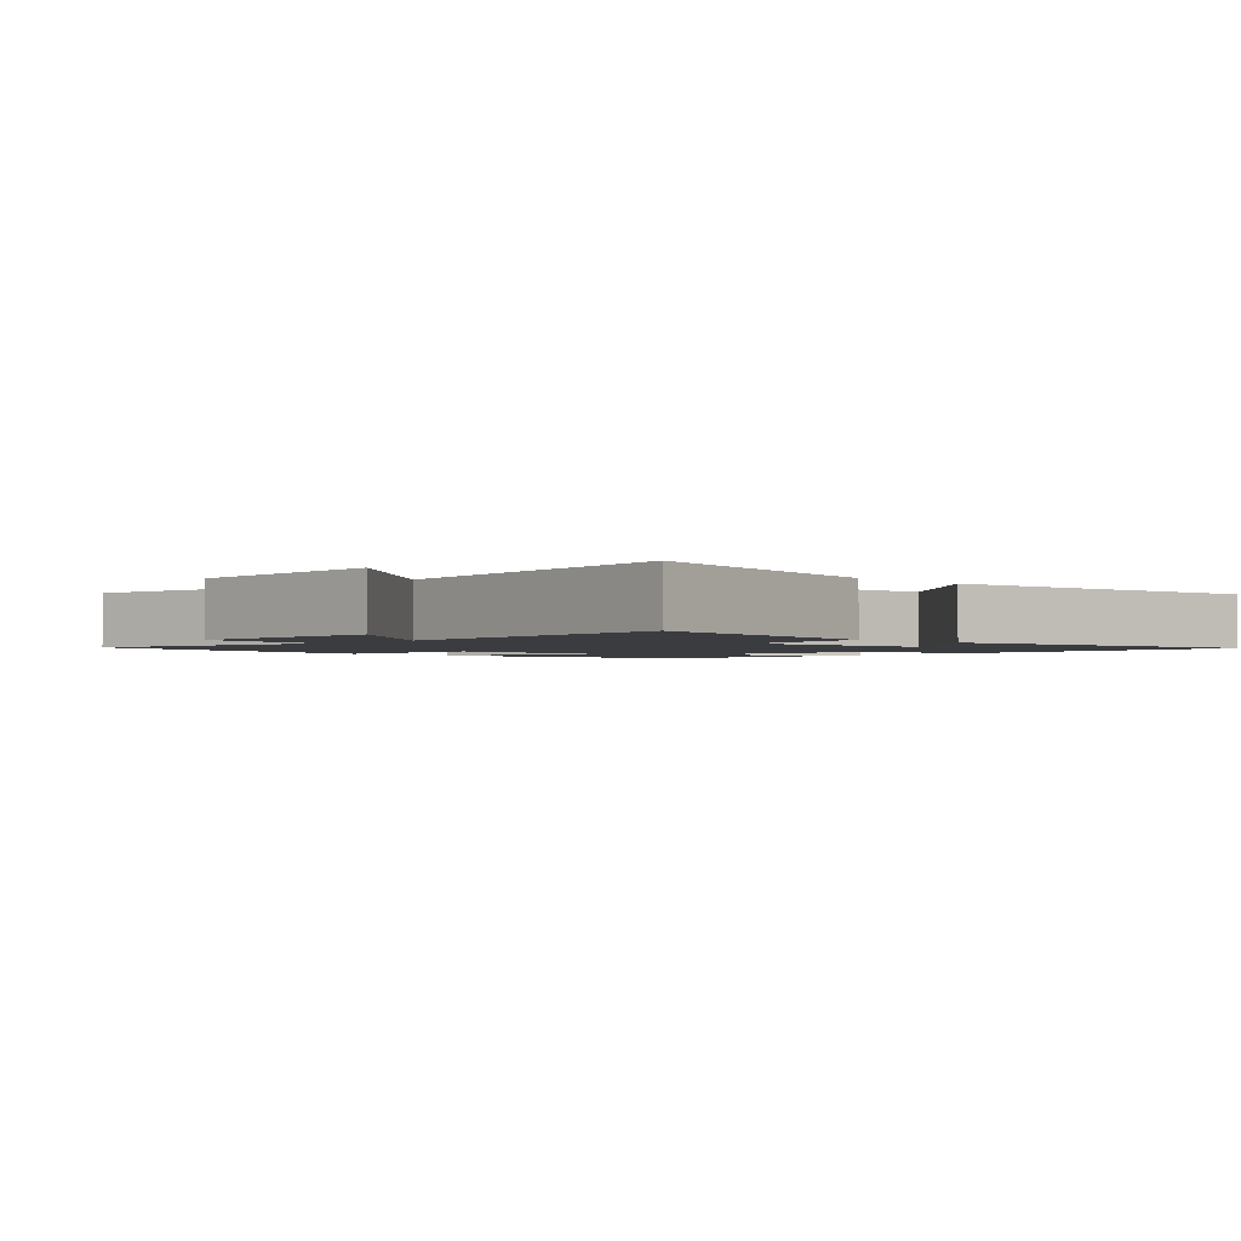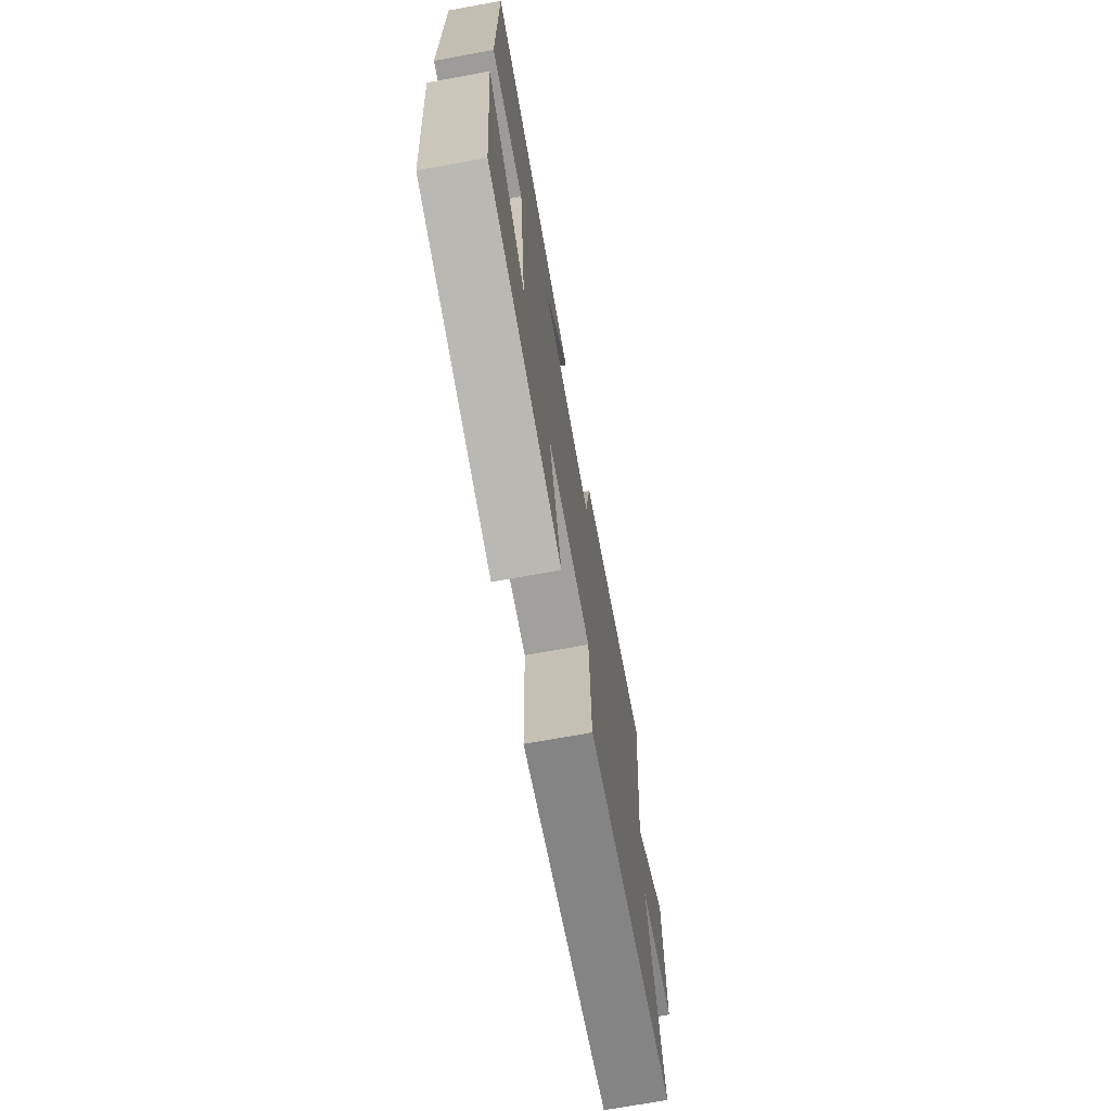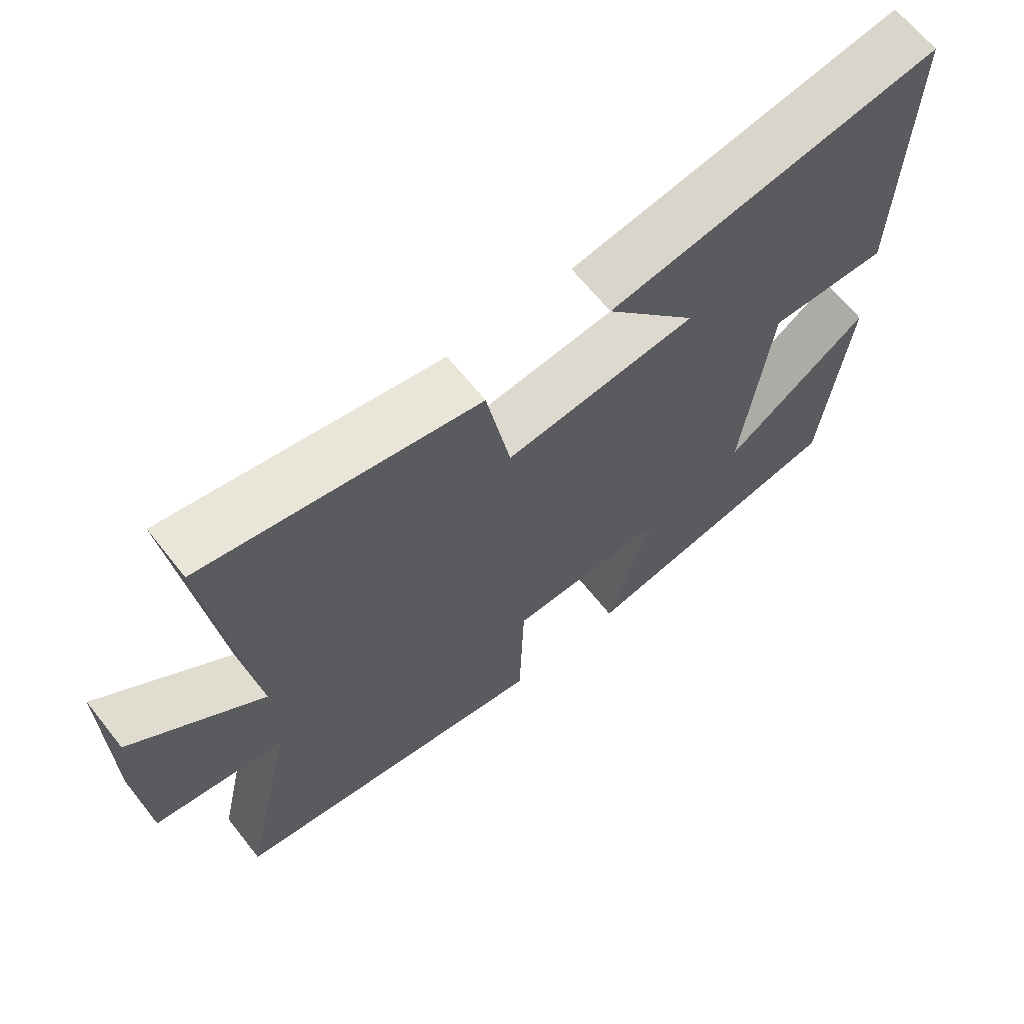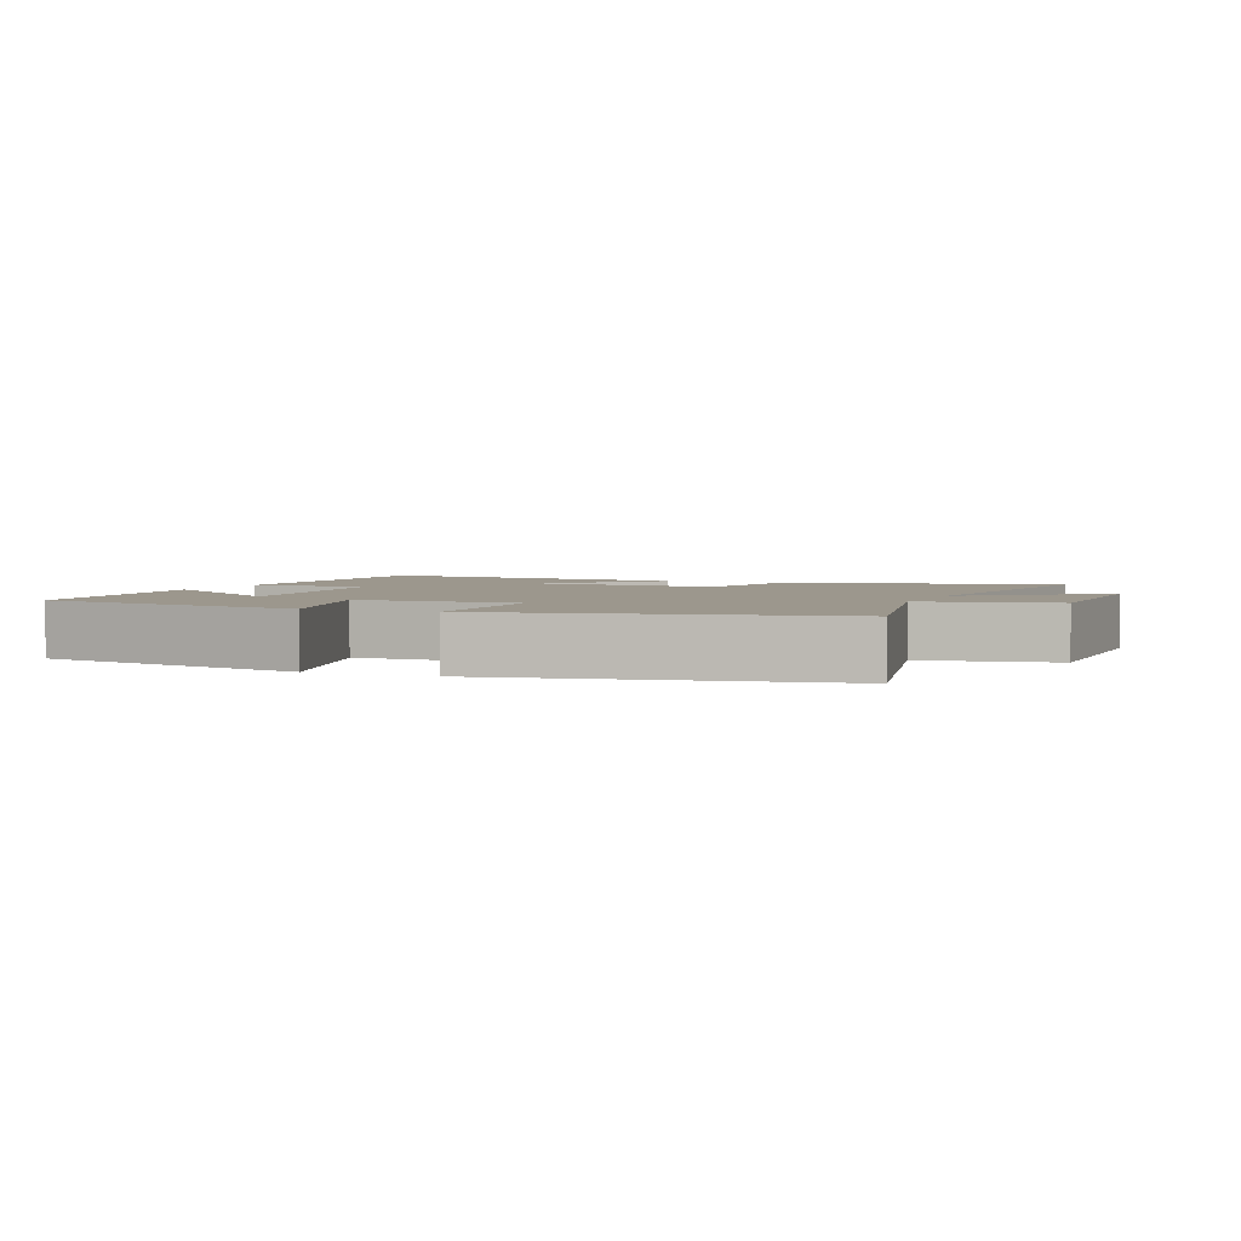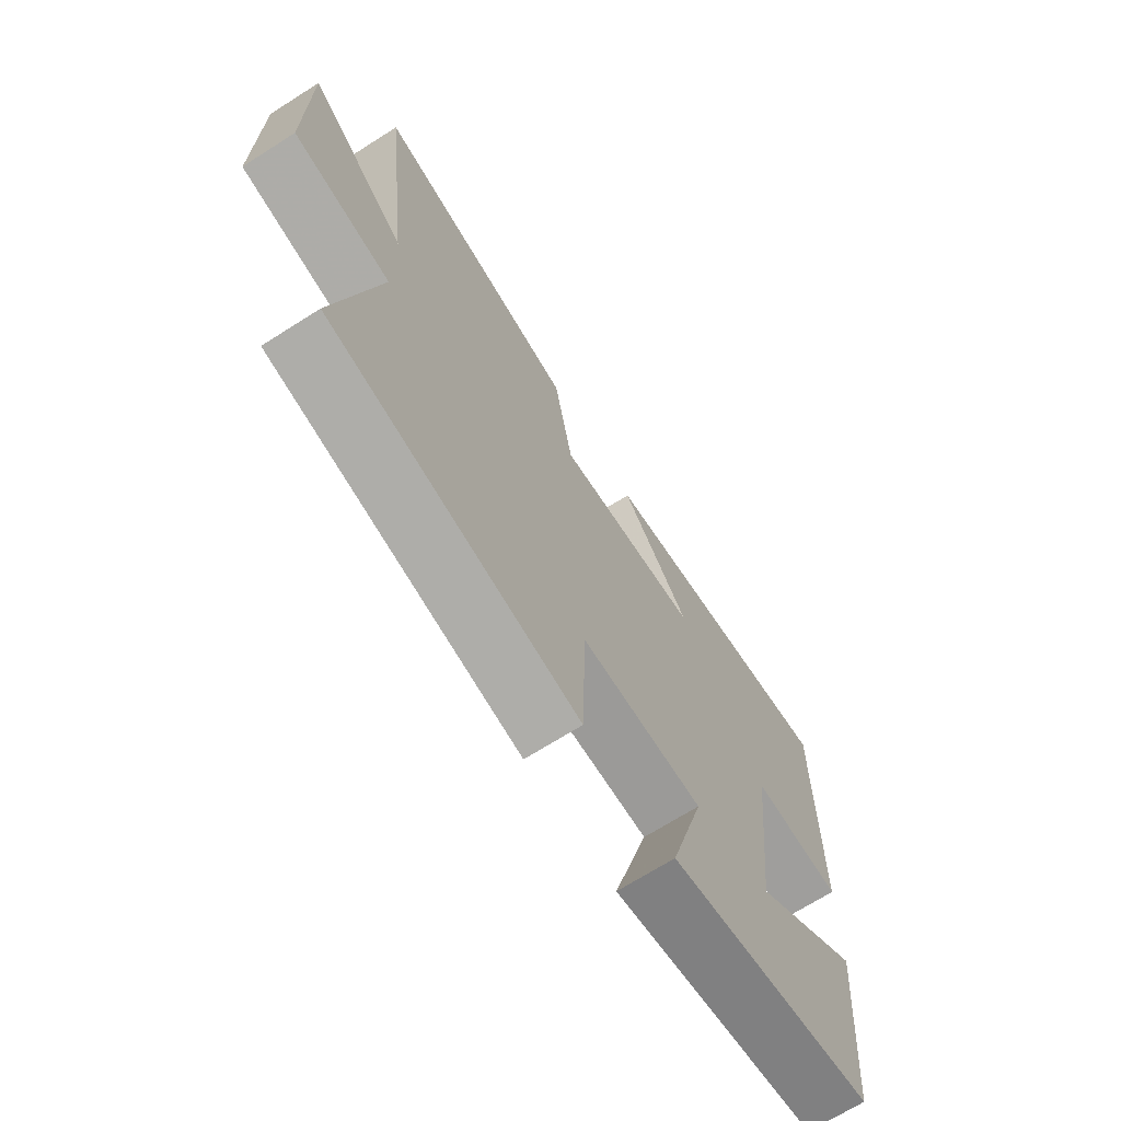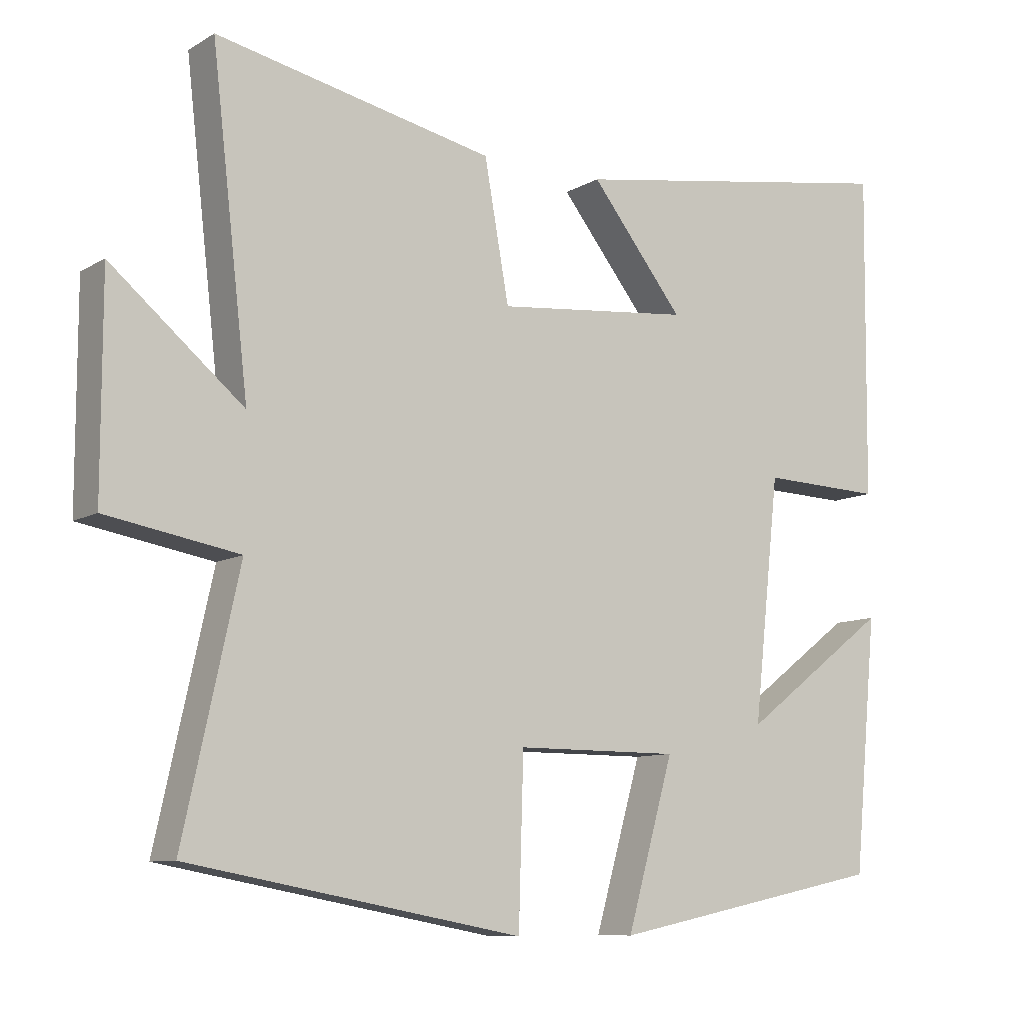
<metadata>
{"format":"obj","ext":"obj","renderer":"f3d","projection":"perspective","resolution":1024,"background":"white","views":[{"elev":-2.0,"azim":-43.8,"up":"+Y"},{"elev":-71.7,"azim":100.3,"up":"+Z"},{"elev":66.0,"azim":-38.6,"up":"+Z"},{"elev":2.9,"azim":-157.5,"up":"+Y"},{"elev":-69.4,"azim":-57.6,"up":"+Z"},{"elev":-9.4,"azim":-34.3,"up":"+Z"}]}
</metadata>
<code>
v -0.553 0.07 0.583
v -0.157 0.07 0.5
v -0.122 0.07 0.304
v 0.156 0.07 0.332
v 0.023 0.07 0.5
v 0.505 0.07 0.578
v 0.5 0.07 0.118
v 0.326 0.07 0.124
v 0.288 0.07 -0.22
v 0.5 0.07 -0.06
v 0.466 0.07 -0.419
v 0.069 0.07 -0.5
v 0.136 0.07 -0.265
v -0.098 0.07 -0.265
v -0.105 0.07 -0.5
v -0.579 0.07 -0.412
v -0.5 0.07 -0.053
v -0.688 0.07 -0.02
v -0.688 0.07 0.28
v -0.5 0.07 0.123
v -0.553 0 0.583
v -0.157 0 0.5
v -0.122 0 0.304
v 0.156 0 0.332
v 0.023 0 0.5
v 0.505 0 0.578
v 0.5 0 0.118
v 0.326 0 0.124
v 0.288 0 -0.22
v 0.5 0 -0.06
v 0.466 0 -0.419
v 0.069 0 -0.5
v 0.136 0 -0.265
v -0.098 0 -0.265
v -0.105 0 -0.5
v -0.579 0 -0.412
v -0.5 0 -0.053
v -0.688 0 -0.02
v -0.688 0 0.28
v -0.5 0 0.123
f 17 18 19 20
f 14 15 16 17
f 13 14 17 20
f 11 12 13
f 9 10 11
f 13 20 1
f 11 13 1
f 9 11 1
f 6 7 8
f 5 6 8
f 4 5 8
f 3 4 8 9
f 1 2 3
f 1 3 9
f 40 39 38 37
f 37 36 35 34
f 40 37 34 33
f 33 32 31
f 31 30 29
f 21 40 33
f 21 33 31
f 21 31 29
f 28 27 26
f 28 26 25
f 28 25 24
f 29 28 24 23
f 23 22 21
f 29 23 21
f 1 21 22 2
f 2 22 23 3
f 3 23 24 4
f 4 24 25 5
f 5 25 26 6
f 6 26 27 7
f 7 27 28 8
f 8 28 29 9
f 9 29 30 10
f 10 30 31 11
f 11 31 32 12
f 12 32 33 13
f 13 33 34 14
f 14 34 35 15
f 15 35 36 16
f 16 36 37 17
f 17 37 38 18
f 18 38 39 19
f 19 39 40 20
f 20 40 21 1

</code>
